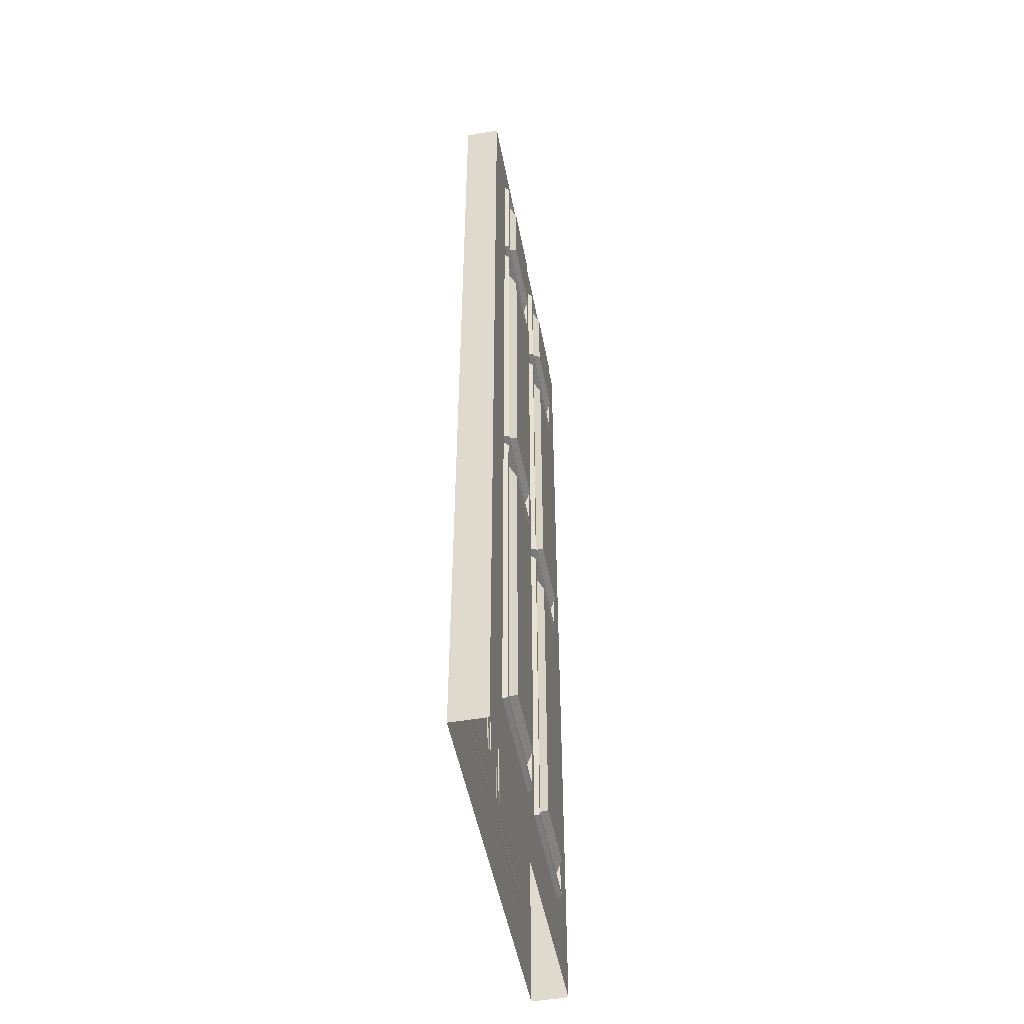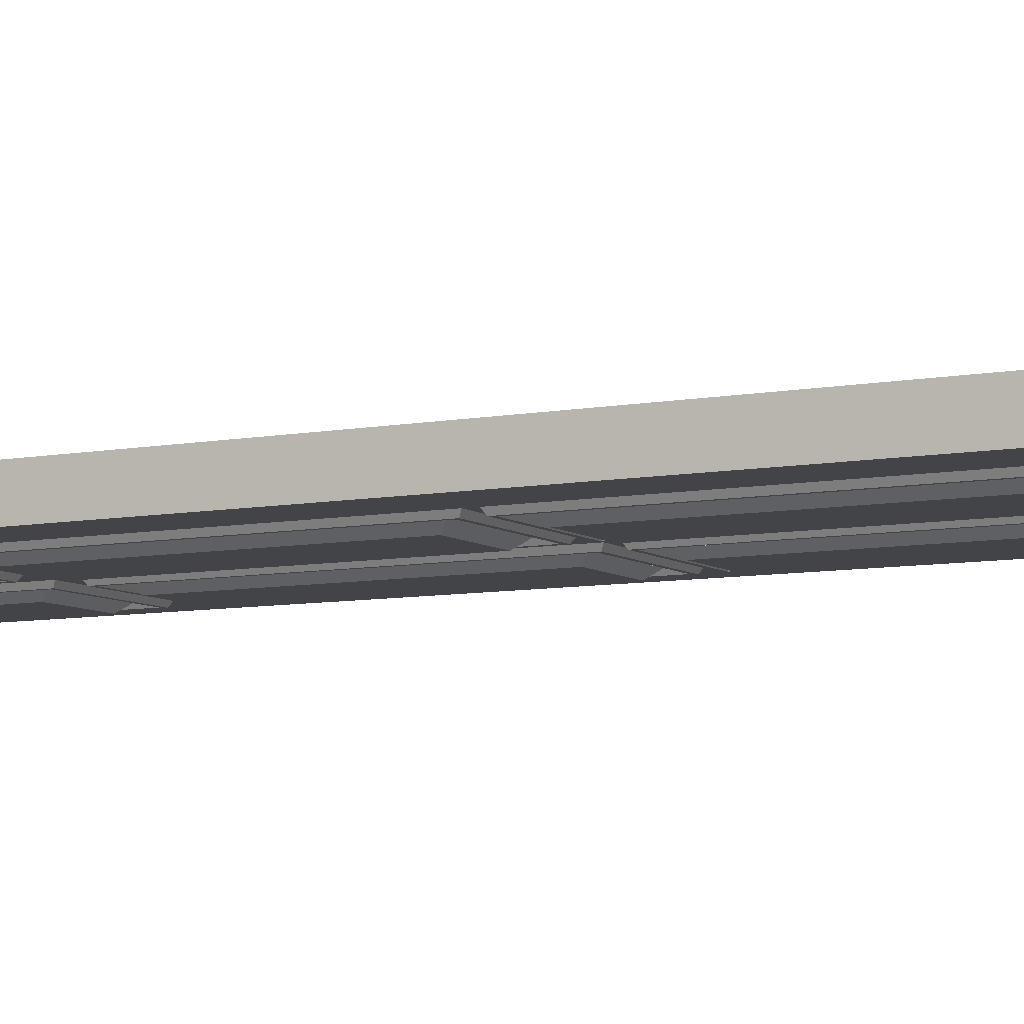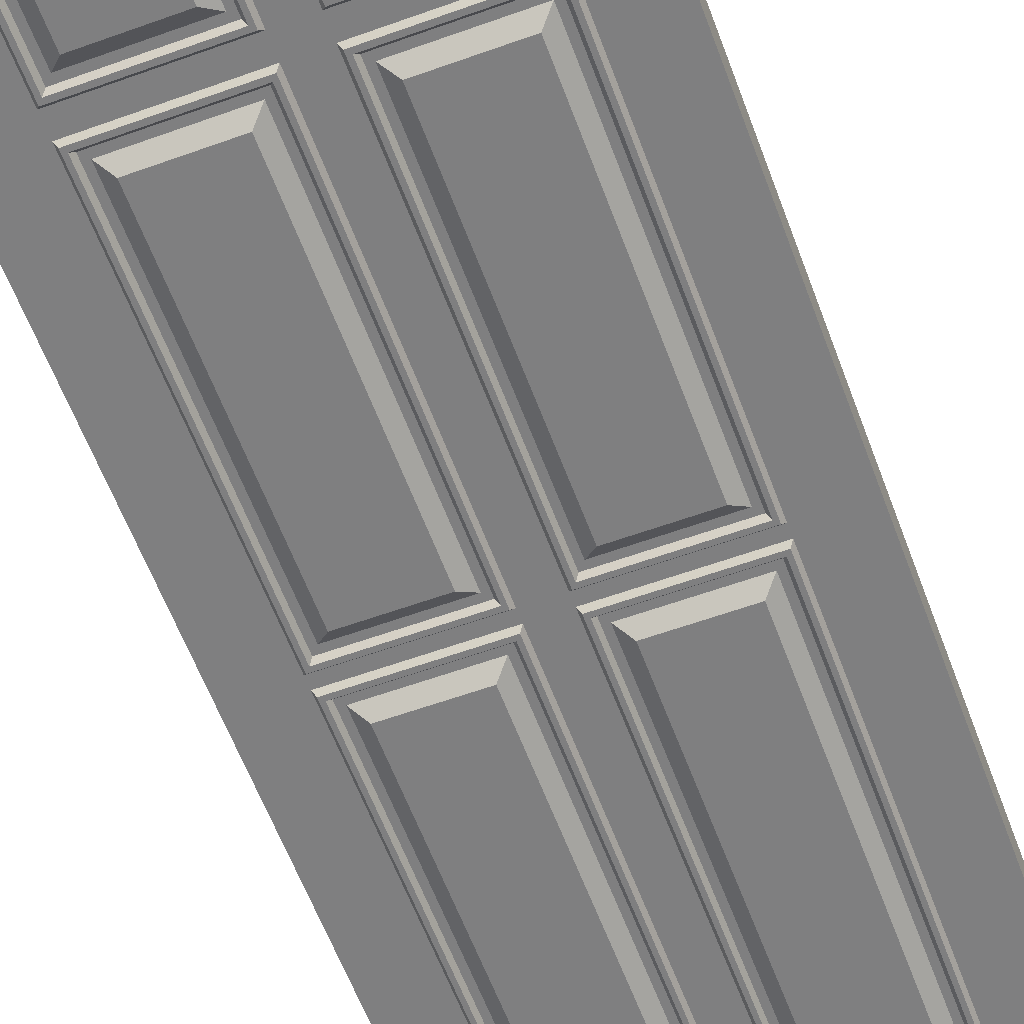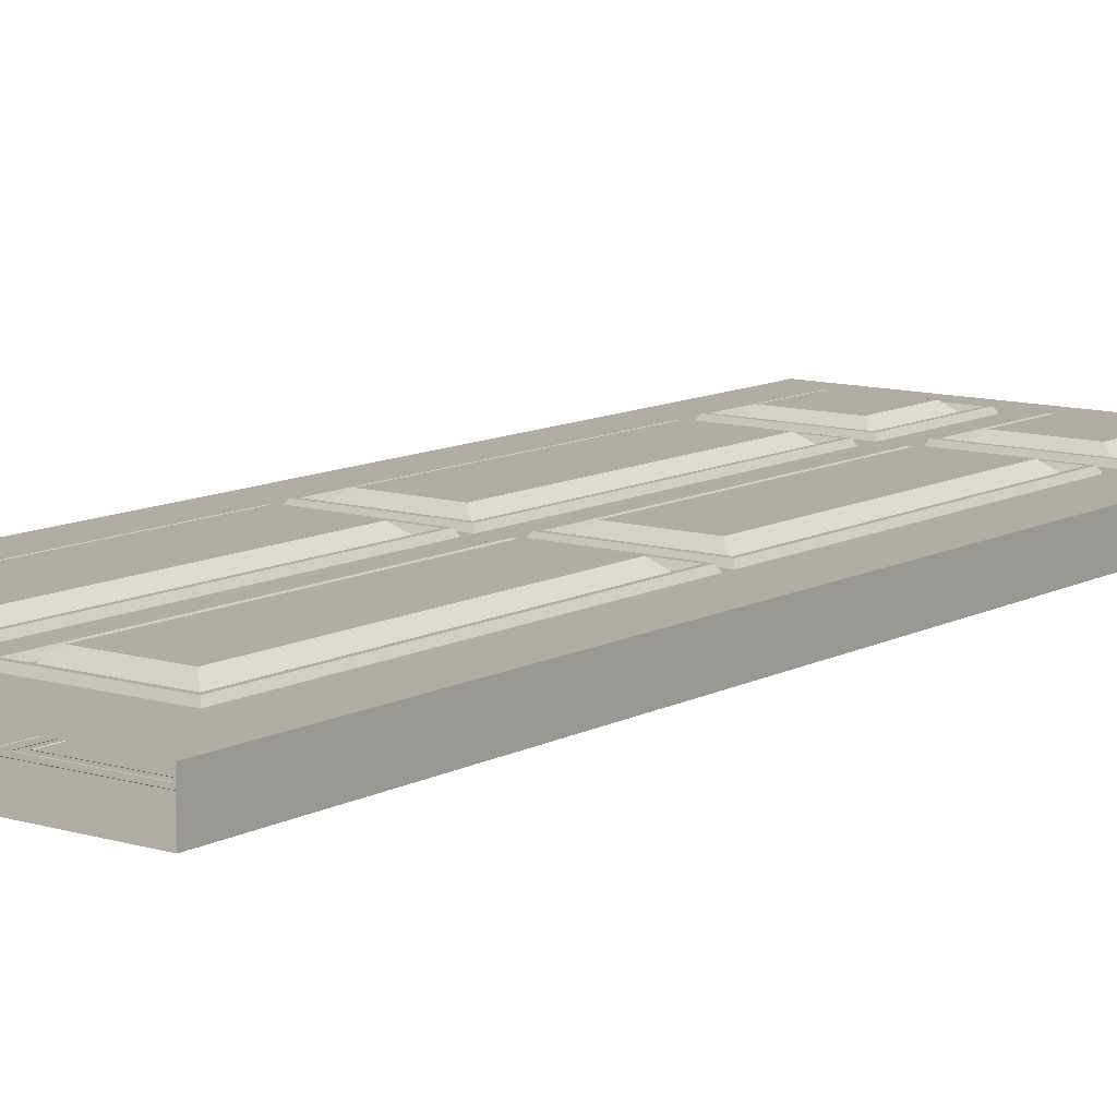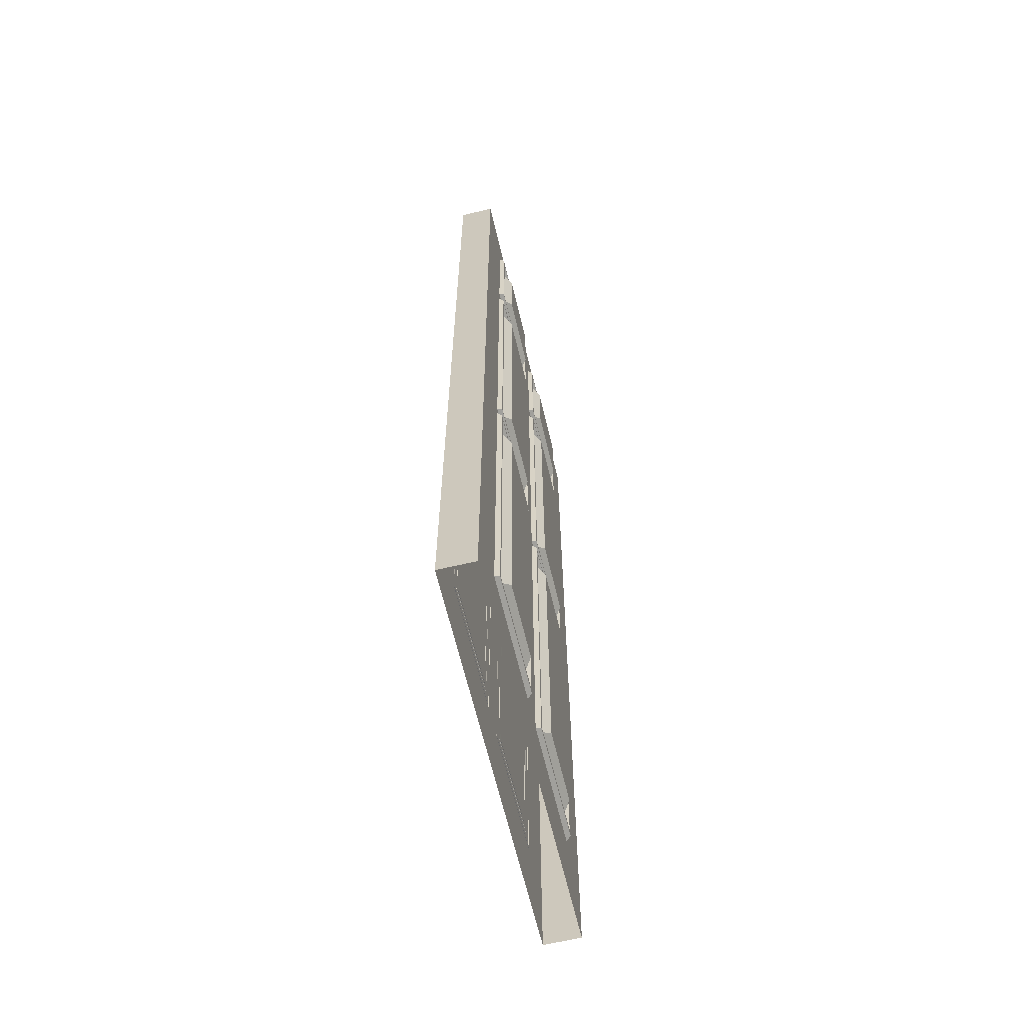
<metadata>
{"format":"obj","ext":"obj","renderer":"f3d","projection":"perspective","resolution":1024,"background":"white","views":[{"elev":-50.1,"azim":100.7,"up":"+Y"},{"elev":-7.7,"azim":-61.2,"up":"+Z"},{"elev":-59.9,"azim":-159.7,"up":"+Z"},{"elev":10.6,"azim":37.2,"up":"+Z"},{"elev":-64.4,"azim":-76.6,"up":"+Y"}]}
</metadata>
<code>
v 39.1 160.6 -17.11
v 13.88 160.6 -17.11
v 39.1 259.3 -17.11
v 13.88 259.3 -17.11
v 42.86 263.1 -13.91
v 10.12 263.1 -13.91
v 42.86 156.8 -13.91
v 10.12 156.8 -13.91
v 47.8 268.5 -13.91
v 5.181 268.5 -13.91
v 47.8 151.4 -13.91
v 5.181 151.4 -13.91
v 44.63 265 -13.91
v 44.63 154.9 -13.91
v 8.352 154.9 -13.91
v 8.352 265 -13.91
v 45.63 266.1 -15.56
v 45.63 153.8 -15.56
v 46.83 267.4 -15.56
v 46.83 152.5 -15.56
v 7.355 153.8 -15.56
v 6.155 152.5 -15.56
v 7.355 266.1 -15.56
v 6.155 267.4 -15.56
v -39.1 160.6 -17.11
v -13.88 160.6 -17.11
v -39.1 259.3 -17.11
v -13.88 259.3 -17.11
v -42.86 263.1 -13.91
v -10.12 263.1 -13.91
v -42.86 156.8 -13.91
v -10.12 156.8 -13.91
v -47.8 268.5 -13.91
v -5.181 268.5 -13.91
v -47.8 151.4 -13.91
v -5.181 151.4 -13.91
v -44.63 265 -13.91
v -44.63 154.9 -13.91
v -8.352 154.9 -13.91
v -8.352 265 -13.91
v -45.63 266.1 -15.56
v -45.63 153.8 -15.56
v -46.83 267.4 -15.56
v -46.83 152.5 -15.56
v -7.355 153.8 -15.56
v -6.155 152.5 -15.56
v -7.355 266.1 -15.56
v -6.155 267.4 -15.56
v -65.9 0 -14
v 65.9 0 -14
v -65.9 335.7 -14
v 65.9 335.7 -14
v 0 0 -14
v 0 335.7 -14
v -65.9 167.8 -14
v 0 167.8 -14
v 65.9 167.8 -14
v -65.9 251.8 -14
v 0 251.8 -14
v 65.9 251.8 -14
v -65.9 83.92 -14
v 65.9 83.92 -14
v 0 83.92 -14
v 39.1 283.9 -17.11
v 13.88 283.9 -17.11
v 39.1 310.6 -17.11
v 13.88 310.6 -17.11
v 42.86 314.4 -13.91
v 10.12 314.4 -13.91
v 42.86 280.1 -13.91
v 10.12 280.1 -13.91
v 47.8 319.8 -13.91
v 5.181 319.8 -13.91
v 47.8 274.7 -13.91
v 5.181 274.7 -13.91
v 44.63 316.4 -13.91
v 44.63 278.2 -13.91
v 8.352 278.2 -13.91
v 8.352 316.4 -13.91
v 45.63 317.4 -15.56
v 45.63 277.1 -15.56
v 46.83 318.8 -15.56
v 46.83 275.8 -15.56
v 7.355 277.1 -15.56
v 6.155 275.8 -15.56
v 7.355 317.4 -15.56
v 6.155 318.8 -15.56
v 39.1 34 -17.11
v 13.88 34 -17.11
v 39.1 138.8 -17.11
v 13.88 138.8 -17.11
v 42.86 142.6 -13.91
v 10.12 142.6 -13.91
v 42.86 30.24 -13.91
v 10.12 30.24 -13.91
v 47.8 148 -13.91
v 5.181 148 -13.91
v 47.8 24.84 -13.91
v 5.181 24.84 -13.91
v 44.63 144.5 -13.91
v 44.63 28.27 -13.91
v 8.352 28.27 -13.91
v 8.352 144.5 -13.91
v 45.63 145.6 -15.56
v 45.63 27.22 -15.56
v 46.83 146.9 -15.56
v 46.83 25.87 -15.56
v 7.355 27.22 -15.56
v 6.155 25.87 -15.56
v 7.355 145.6 -15.56
v 6.155 146.9 -15.56
v -39.1 34 -17.11
v -13.88 34 -17.11
v -39.1 138.8 -17.11
v -13.88 138.8 -17.11
v -42.86 142.6 -13.91
v -10.12 142.6 -13.91
v -42.86 30.24 -13.91
v -10.12 30.24 -13.91
v -47.8 148 -13.91
v -5.181 148 -13.91
v -47.8 24.84 -13.91
v -5.181 24.84 -13.91
v -44.63 144.5 -13.91
v -44.63 28.27 -13.91
v -8.352 28.27 -13.91
v -8.352 144.5 -13.91
v -45.63 145.6 -15.56
v -45.63 27.22 -15.56
v -46.83 146.9 -15.56
v -46.83 25.87 -15.56
v -7.355 27.22 -15.56
v -6.155 25.87 -15.56
v -7.355 145.6 -15.56
v -6.155 146.9 -15.56
v -39.1 283.9 -17.11
v -13.88 283.9 -17.11
v -39.1 310.6 -17.11
v -13.88 310.6 -17.11
v -42.86 314.4 -13.91
v -10.12 314.4 -13.91
v -42.86 280.1 -13.91
v -10.12 280.1 -13.91
v -47.8 319.8 -13.91
v -5.181 319.8 -13.91
v -47.8 274.7 -13.91
v -5.181 274.7 -13.91
v -44.63 316.4 -13.91
v -44.63 278.2 -13.91
v -8.352 278.2 -13.91
v -8.352 316.4 -13.91
v -45.63 317.4 -15.56
v -45.63 277.1 -15.56
v -46.83 318.8 -15.56
v -46.83 275.8 -15.56
v -7.355 277.1 -15.56
v -6.155 275.8 -15.56
v -7.355 317.4 -15.56
v -6.155 318.8 -15.56
v 39.1 160.6 1.246
v 13.88 160.6 1.246
v 39.1 259.3 1.246
v 13.88 259.3 1.246
v 42.86 263.1 -1.955
v 10.12 263.1 -1.955
v 42.86 156.8 -1.955
v 10.12 156.8 -1.955
v 47.8 268.5 -1.955
v 5.181 268.5 -1.955
v 47.8 151.4 -1.955
v 5.181 151.4 -1.955
v 44.63 265 -1.955
v 44.63 154.9 -1.955
v 8.352 154.9 -1.955
v 8.352 265 -1.955
v 45.63 266.1 -0.3047
v 45.63 153.8 -0.3047
v 46.83 267.4 -0.3047
v 46.83 152.5 -0.3047
v 7.355 153.8 -0.3047
v 6.155 152.5 -0.3047
v 7.355 266.1 -0.3047
v 6.155 267.4 -0.3047
v -39.1 160.6 1.246
v -13.88 160.6 1.246
v -39.1 259.3 1.246
v -13.88 259.3 1.246
v -42.86 263.1 -1.955
v -10.12 263.1 -1.955
v -42.86 156.8 -1.955
v -10.12 156.8 -1.955
v -47.8 268.5 -1.955
v -5.181 268.5 -1.955
v -47.8 151.4 -1.955
v -5.181 151.4 -1.955
v -44.63 265 -1.955
v -44.63 154.9 -1.955
v -8.352 154.9 -1.955
v -8.352 265 -1.955
v -45.63 266.1 -0.3047
v -45.63 153.8 -0.3047
v -46.83 267.4 -0.3047
v -46.83 152.5 -0.3047
v -7.355 153.8 -0.3047
v -6.155 152.5 -0.3047
v -7.355 266.1 -0.3047
v -6.155 267.4 -0.3047
v -65.9 0 -1.859
v 65.9 0 -1.859
v -65.9 335.7 -1.859
v 65.9 335.7 -1.859
v 0 0 -1.859
v 0 335.7 -1.859
v -65.9 167.8 -1.859
v 0 167.8 -1.859
v 65.9 167.8 -1.859
v -65.9 251.8 -1.859
v 0 251.8 -1.859
v 65.9 251.8 -1.859
v -65.9 83.92 -1.859
v 65.9 83.92 -1.859
v 0 83.92 -1.859
v 39.1 283.9 1.246
v 13.88 283.9 1.246
v 39.1 310.6 1.246
v 13.88 310.6 1.246
v 42.86 314.4 -1.955
v 10.12 314.4 -1.955
v 42.86 280.1 -1.955
v 10.12 280.1 -1.955
v 47.8 319.8 -1.955
v 5.181 319.8 -1.955
v 47.8 274.7 -1.955
v 5.181 274.7 -1.955
v 44.63 316.4 -1.955
v 44.63 278.2 -1.955
v 8.352 278.2 -1.955
v 8.352 316.4 -1.955
v 45.63 317.4 -0.3047
v 45.63 277.1 -0.3047
v 46.83 318.8 -0.3047
v 46.83 275.8 -0.3047
v 7.355 277.1 -0.3047
v 6.155 275.8 -0.3047
v 7.355 317.4 -0.3047
v 6.155 318.8 -0.3047
v 39.1 34 1.246
v 13.88 34 1.246
v 39.1 138.8 1.246
v 13.88 138.8 1.246
v 42.86 142.6 -1.955
v 10.12 142.6 -1.955
v 42.86 30.24 -1.955
v 10.12 30.24 -1.955
v 47.8 148 -1.955
v 5.181 148 -1.955
v 47.8 24.84 -1.955
v 5.181 24.84 -1.955
v 44.63 144.5 -1.955
v 44.63 28.27 -1.955
v 8.352 28.27 -1.955
v 8.352 144.5 -1.955
v 45.63 145.6 -0.3047
v 45.63 27.22 -0.3047
v 46.83 146.9 -0.3047
v 46.83 25.87 -0.3047
v 7.355 27.22 -0.3047
v 6.155 25.87 -0.3047
v 7.355 145.6 -0.3047
v 6.155 146.9 -0.3047
v -39.1 34 1.246
v -13.88 34 1.246
v -39.1 138.8 1.246
v -13.88 138.8 1.246
v -42.86 142.6 -1.955
v -10.12 142.6 -1.955
v -42.86 30.24 -1.955
v -10.12 30.24 -1.955
v -47.8 148 -1.955
v -5.181 148 -1.955
v -47.8 24.84 -1.955
v -5.181 24.84 -1.955
v -44.63 144.5 -1.955
v -44.63 28.27 -1.955
v -8.352 28.27 -1.955
v -8.352 144.5 -1.955
v -45.63 145.6 -0.3047
v -45.63 27.22 -0.3047
v -46.83 146.9 -0.3047
v -46.83 25.87 -0.3047
v -7.355 27.22 -0.3047
v -6.155 25.87 -0.3047
v -7.355 145.6 -0.3047
v -6.155 146.9 -0.3047
v -39.1 283.9 1.246
v -13.88 283.9 1.246
v -39.1 310.6 1.246
v -13.88 310.6 1.246
v -42.86 314.4 -1.955
v -10.12 314.4 -1.955
v -42.86 280.1 -1.955
v -10.12 280.1 -1.955
v -47.8 319.8 -1.955
v -5.181 319.8 -1.955
v -47.8 274.7 -1.955
v -5.181 274.7 -1.955
v -44.63 316.4 -1.955
v -44.63 278.2 -1.955
v -8.352 278.2 -1.955
v -8.352 316.4 -1.955
v -45.63 317.4 -0.3047
v -45.63 277.1 -0.3047
v -46.83 318.8 -0.3047
v -46.83 275.8 -0.3047
v -7.355 277.1 -0.3047
v -6.155 275.8 -0.3047
v -7.355 317.4 -0.3047
v -6.155 318.8 -0.3047
v 65.9 0 -7.932
v 65.9 83.92 -7.932
v 65.9 167.8 -7.932
v 65.9 251.8 -7.932
v 65.9 335.7 -7.932
v 0 335.7 -7.932
v -65.9 335.7 -7.932
v -65.9 251.8 -7.932
v -65.9 167.8 -7.932
v -65.9 83.92 -7.932
v -65.9 0 -7.932
f 1 2 4 3
f 3 4 6 5
f 7 8 2 1
f 2 8 6 4
f 7 1 3 5
f 18 17 19 20
f 21 18 20 22
f 23 21 22 24
f 17 23 24 19
f 14 13 17 18
f 9 11 20 19
f 15 14 18 21
f 11 12 22 20
f 16 15 21 23
f 12 10 24 22
f 13 16 23 17
f 10 9 19 24
f 25 27 28 26
f 27 29 30 28
f 31 25 26 32
f 26 28 30 32
f 31 29 27 25
f 42 44 43 41
f 45 46 44 42
f 47 48 46 45
f 41 43 48 47
f 38 42 41 37
f 33 43 44 35
f 39 45 42 38
f 35 44 46 36
f 40 47 45 39
f 36 46 48 34
f 37 41 47 40
f 34 48 43 33
f 58 51 54 59
f 59 54 52 60
f 49 61 63 53
f 53 63 62 50
f 55 58 59 56
f 56 59 60 57
f 63 56 57 62
f 61 55 56 63
f 64 65 67 66
f 66 67 69 68
f 70 71 65 64
f 65 71 69 67
f 70 64 66 68
f 81 80 82 83
f 84 81 83 85
f 86 84 85 87
f 80 86 87 82
f 77 76 80 81
f 72 74 83 82
f 78 77 81 84
f 74 75 85 83
f 79 78 84 86
f 75 73 87 85
f 76 79 86 80
f 73 72 82 87
f 88 89 91 90
f 90 91 93 92
f 94 95 89 88
f 89 95 93 91
f 94 88 90 92
f 105 104 106 107
f 108 105 107 109
f 110 108 109 111
f 104 110 111 106
f 101 100 104 105
f 96 98 107 106
f 102 101 105 108
f 98 99 109 107
f 103 102 108 110
f 99 97 111 109
f 100 103 110 104
f 97 96 106 111
f 112 114 115 113
f 114 116 117 115
f 118 112 113 119
f 113 115 117 119
f 118 116 114 112
f 129 131 130 128
f 132 133 131 129
f 134 135 133 132
f 128 130 135 134
f 125 129 128 124
f 120 130 131 122
f 126 132 129 125
f 122 131 133 123
f 127 134 132 126
f 123 133 135 121
f 124 128 134 127
f 121 135 130 120
f 136 138 139 137
f 138 140 141 139
f 142 136 137 143
f 137 139 141 143
f 142 140 138 136
f 153 155 154 152
f 156 157 155 153
f 158 159 157 156
f 152 154 159 158
f 149 153 152 148
f 144 154 155 146
f 150 156 153 149
f 146 155 157 147
f 151 158 156 150
f 147 157 159 145
f 148 152 158 151
f 145 159 154 144
f 160 162 163 161
f 162 164 165 163
f 166 160 161 167
f 161 163 165 167
f 166 164 162 160
f 177 179 178 176
f 180 181 179 177
f 182 183 181 180
f 176 178 183 182
f 173 177 176 172
f 168 178 179 170
f 174 180 177 173
f 170 179 181 171
f 175 182 180 174
f 171 181 183 169
f 172 176 182 175
f 169 183 178 168
f 184 185 187 186
f 186 187 189 188
f 190 191 185 184
f 185 191 189 187
f 190 184 186 188
f 201 200 202 203
f 204 201 203 205
f 206 204 205 207
f 200 206 207 202
f 197 196 200 201
f 192 194 203 202
f 198 197 201 204
f 194 195 205 203
f 199 198 204 206
f 195 193 207 205
f 196 199 206 200
f 193 192 202 207
f 217 218 213 210
f 325 210 213 324
f 323 211 219 322
f 326 217 210 325
f 218 219 211 213
f 324 213 211 323
f 329 208 220 328
f 208 212 222 220
f 212 209 221 222
f 320 221 209 319
f 327 214 217 326
f 214 215 218 217
f 215 216 219 218
f 322 219 216 321
f 328 220 214 327
f 321 216 221 320
f 222 221 216 215
f 220 222 215 214
f 223 225 226 224
f 225 227 228 226
f 229 223 224 230
f 224 226 228 230
f 229 227 225 223
f 240 242 241 239
f 243 244 242 240
f 245 246 244 243
f 239 241 246 245
f 236 240 239 235
f 231 241 242 233
f 237 243 240 236
f 233 242 244 234
f 238 245 243 237
f 234 244 246 232
f 235 239 245 238
f 232 246 241 231
f 247 249 250 248
f 249 251 252 250
f 253 247 248 254
f 248 250 252 254
f 253 251 249 247
f 264 266 265 263
f 267 268 266 264
f 269 270 268 267
f 263 265 270 269
f 260 264 263 259
f 255 265 266 257
f 261 267 264 260
f 257 266 268 258
f 262 269 267 261
f 258 268 270 256
f 259 263 269 262
f 256 270 265 255
f 271 272 274 273
f 273 274 276 275
f 277 278 272 271
f 272 278 276 274
f 277 271 273 275
f 288 287 289 290
f 291 288 290 292
f 293 291 292 294
f 287 293 294 289
f 284 283 287 288
f 279 281 290 289
f 285 284 288 291
f 281 282 292 290
f 286 285 291 293
f 282 280 294 292
f 283 286 293 287
f 280 279 289 294
f 295 296 298 297
f 297 298 300 299
f 301 302 296 295
f 296 302 300 298
f 301 295 297 299
f 312 311 313 314
f 315 312 314 316
f 317 315 316 318
f 311 317 318 313
f 308 307 311 312
f 303 305 314 313
f 309 308 312 315
f 305 306 316 314
f 310 309 315 317
f 306 304 318 316
f 307 310 317 311
f 304 303 313 318
f 62 320 319 50
f 57 321 320 62
f 60 322 321 57
f 52 323 322 60
f 54 324 323 52
f 51 325 324 54
f 58 326 325 51
f 55 327 326 58
f 61 328 327 55
f 49 329 328 61

</code>
